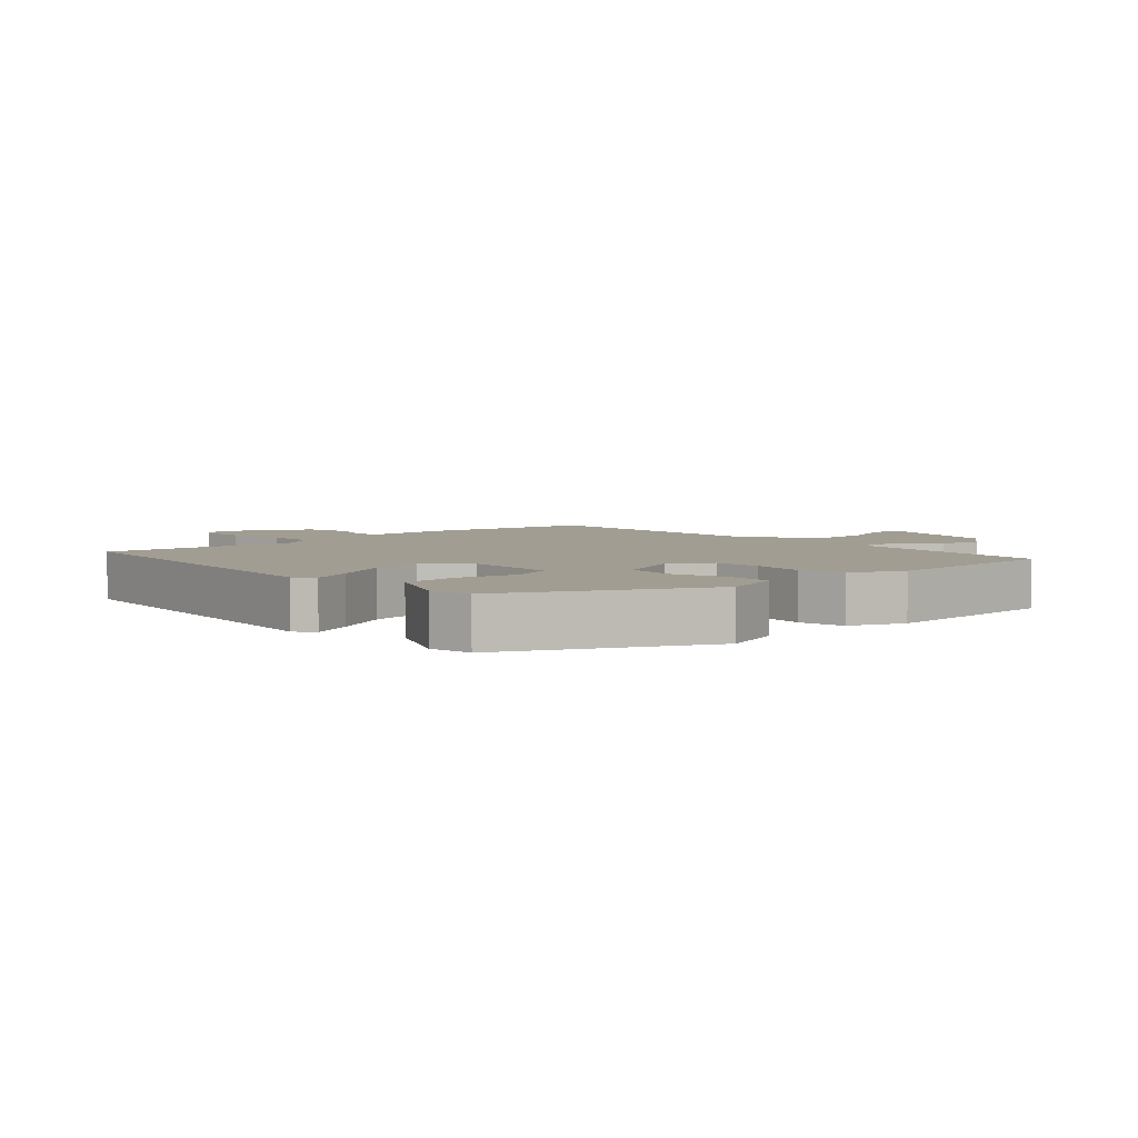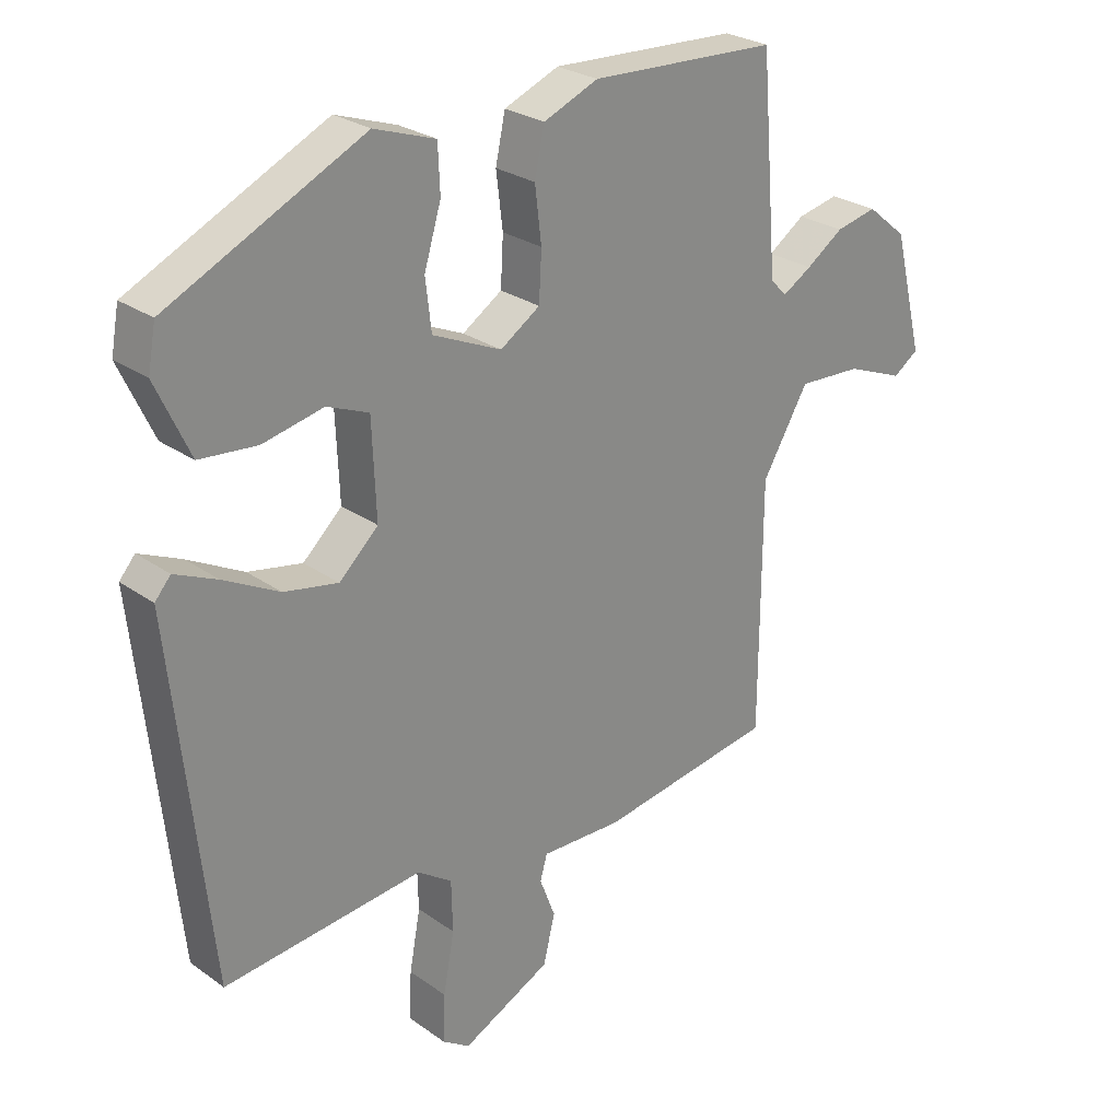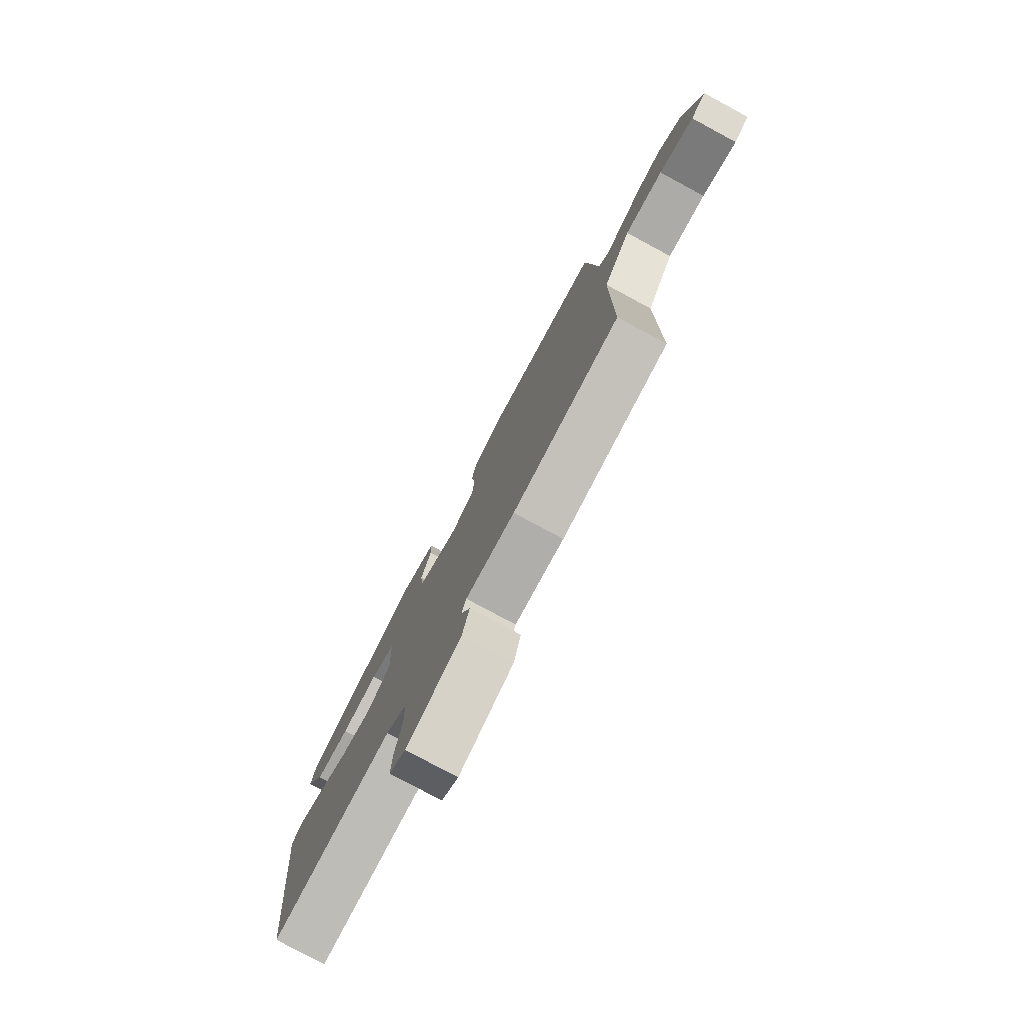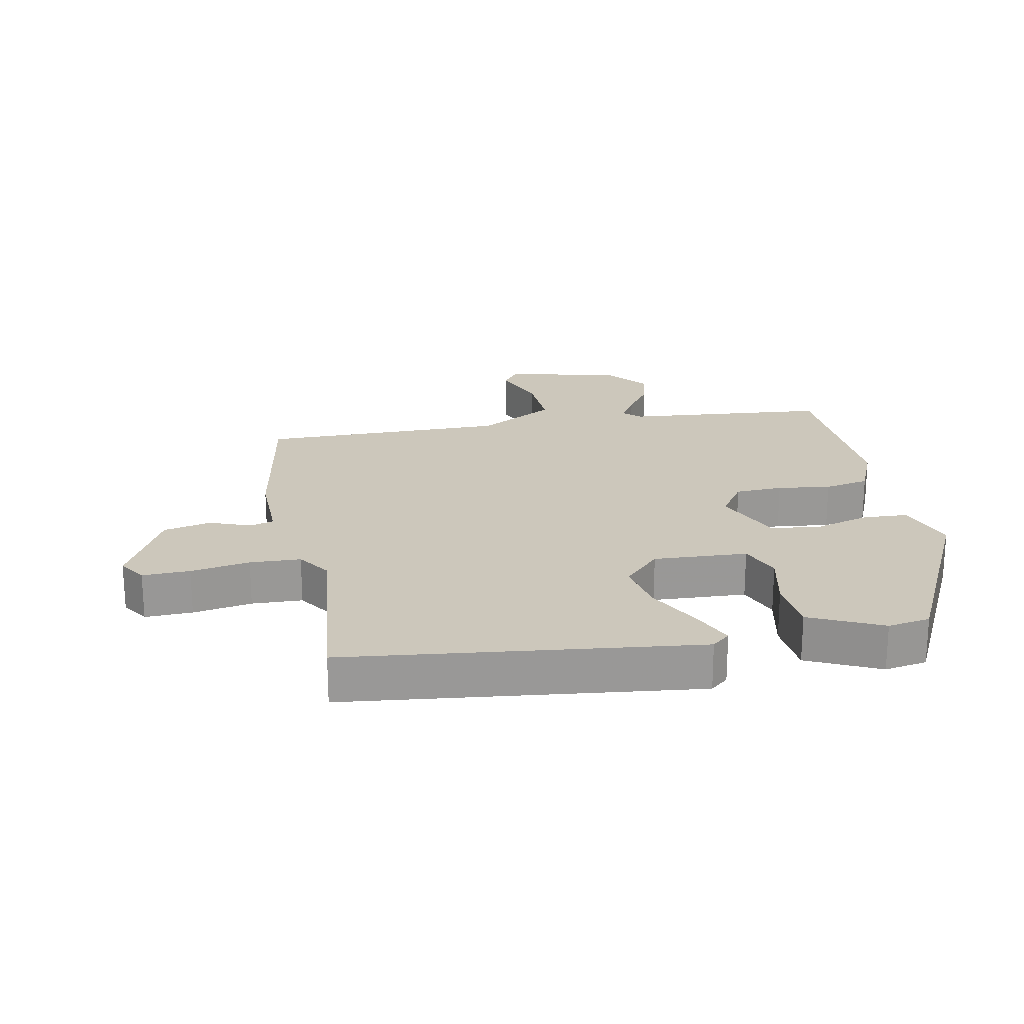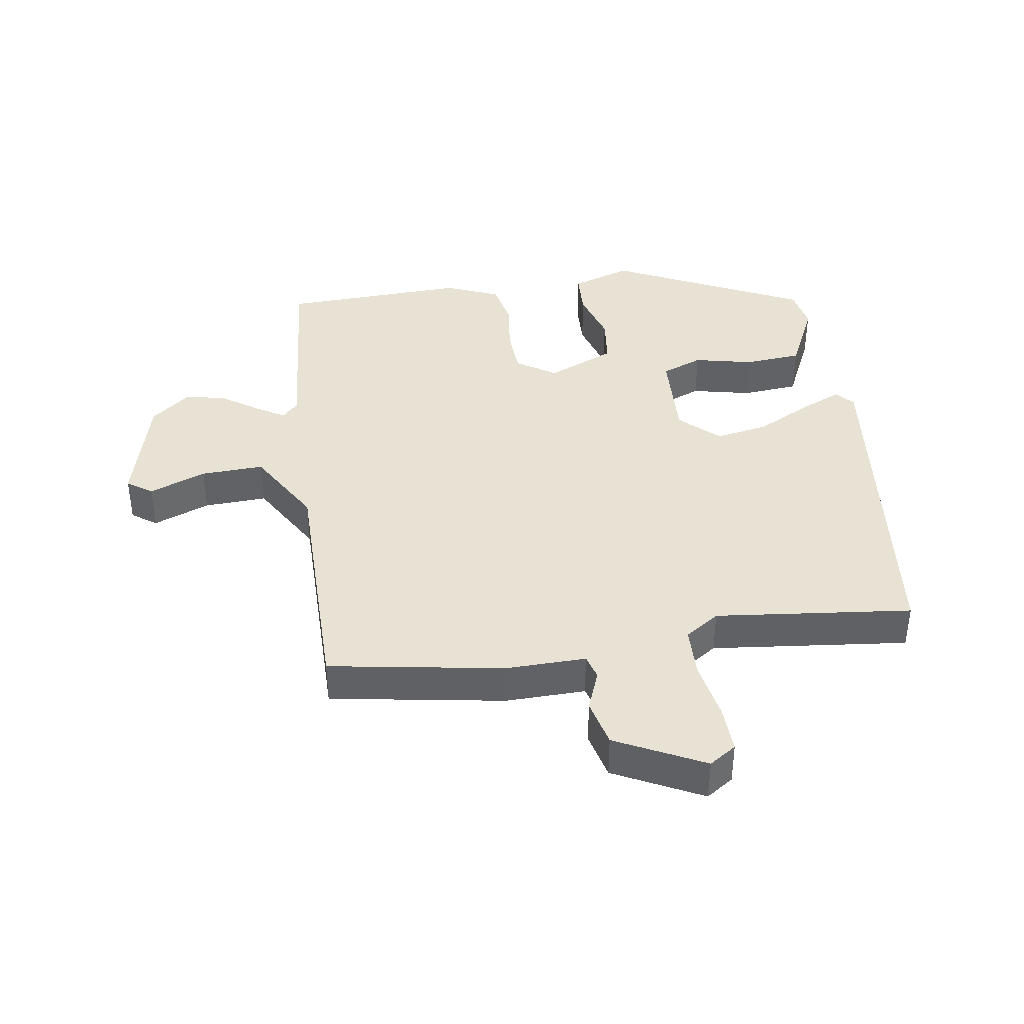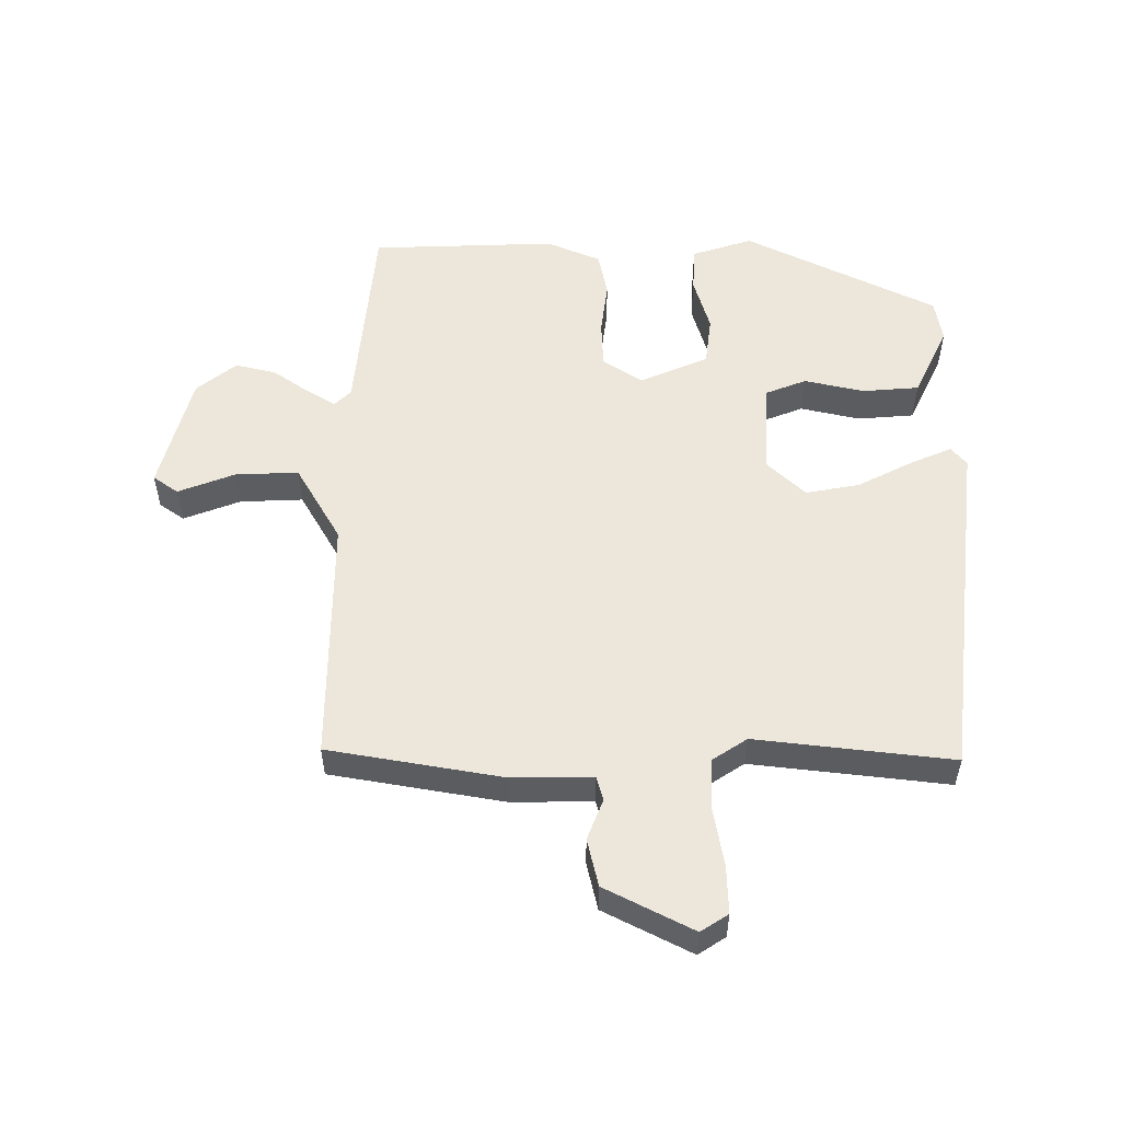
<metadata>
{"format":"obj","ext":"obj","renderer":"f3d","projection":"perspective","resolution":1024,"background":"white","views":[{"elev":4.7,"azim":-42.2,"up":"+Y"},{"elev":26.4,"azim":-42.1,"up":"+Z"},{"elev":-79.1,"azim":61.7,"up":"+Z"},{"elev":21.7,"azim":-100.6,"up":"+Y"},{"elev":39.8,"azim":171.7,"up":"+Y"},{"elev":54.1,"azim":-179.3,"up":"+Y"}]}
</metadata>
<code>
v -0.42 0.07 -0.497
v -0.478 0.07 0.047
v -0.454 0.07 0.075
v -0.389 0.07 0.046
v -0.304 0.07 0.001
v -0.221 0.07 -0.015
v -0.161 0.07 0.041
v -0.167 0.07 0.187
v -0.231 0.07 0.213
v -0.324 0.07 0.193
v -0.412 0.07 0.201
v -0.464 0.07 0.313
v -0.452 0.07 0.379
v -0.152 0.07 0.524
v -0.058 0.07 0.492
v -0.055 0.07 0.421
v -0.081 0.07 0.335
v -0.072 0.07 0.258
v 0.034 0.07 0.211
v 0.095 0.07 0.251
v 0.099 0.07 0.325
v 0.089 0.07 0.408
v 0.104 0.07 0.478
v 0.188 0.07 0.513
v 0.476 0.07 0.5
v 0.502 0.07 0.181
v 0.527 0.07 0.155
v 0.572 0.07 0.182
v 0.629 0.07 0.221
v 0.692 0.07 0.235
v 0.753 0.07 0.185
v 0.799 0.07 0.002
v 0.76 0.07 -0.025
v 0.672 0.07 0.01
v 0.574 0.07 0.015
v 0.503 0.07 -0.105
v 0.501 0.07 -0.49
v 0.23 0.07 -0.534
v 0.105 0.07 -0.531
v 0.094 0.07 -0.569
v 0.118 0.07 -0.632
v 0.1 0.07 -0.706
v -0.037 0.07 -0.774
v -0.079 0.07 -0.746
v -0.076 0.07 -0.672
v -0.059 0.07 -0.58
v -0.061 0.07 -0.501
v -0.114 0.07 -0.465
v -0.42 0 -0.497
v -0.478 0 0.047
v -0.454 0 0.075
v -0.389 0 0.046
v -0.304 0 0.001
v -0.221 0 -0.015
v -0.161 0 0.041
v -0.167 0 0.187
v -0.231 0 0.213
v -0.324 0 0.193
v -0.412 0 0.201
v -0.464 0 0.313
v -0.452 0 0.379
v -0.152 0 0.524
v -0.058 0 0.492
v -0.055 0 0.421
v -0.081 0 0.335
v -0.072 0 0.258
v 0.034 0 0.211
v 0.095 0 0.251
v 0.099 0 0.325
v 0.089 0 0.408
v 0.104 0 0.478
v 0.188 0 0.513
v 0.476 0 0.5
v 0.502 0 0.181
v 0.527 0 0.155
v 0.572 0 0.182
v 0.629 0 0.221
v 0.692 0 0.235
v 0.753 0 0.185
v 0.799 0 0.002
v 0.76 0 -0.025
v 0.672 0 0.01
v 0.574 0 0.015
v 0.503 0 -0.105
v 0.501 0 -0.49
v 0.23 0 -0.534
v 0.105 0 -0.531
v 0.094 0 -0.569
v 0.118 0 -0.632
v 0.1 0 -0.706
v -0.037 0 -0.774
v -0.079 0 -0.746
v -0.076 0 -0.672
v -0.059 0 -0.58
v -0.061 0 -0.501
v -0.114 0 -0.465
f 43 44 45 46
f 43 46 47
f 40 41 42 43
f 39 40 43 47
f 36 37 38 39
f 35 36 39 47
f 31 32 33 34
f 31 34 35
f 28 29 30 31
f 27 28 31 35
f 26 27 35 47
f 21 22 23 24
f 20 21 24 25
f 19 20 25 26
f 14 15 16 17
f 14 17 18
f 13 14 18
f 12 13 18 19
f 9 10 11 12
f 8 9 12 19
f 2 3 4 5
f 48 1 2 5
f 48 5 6
f 47 48 6 7
f 19 26 47
f 7 8 19 47
f 94 93 92 91
f 95 94 91
f 91 90 89 88
f 95 91 88 87
f 87 86 85 84
f 95 87 84 83
f 82 81 80 79
f 83 82 79
f 79 78 77 76
f 83 79 76 75
f 95 83 75 74
f 72 71 70 69
f 73 72 69 68
f 74 73 68 67
f 65 64 63 62
f 66 65 62
f 66 62 61
f 67 66 61 60
f 60 59 58 57
f 67 60 57 56
f 53 52 51 50
f 53 50 49 96
f 54 53 96
f 55 54 96 95
f 95 74 67
f 95 67 56 55
f 1 49 50 2
f 2 50 51 3
f 3 51 52 4
f 4 52 53 5
f 5 53 54 6
f 6 54 55 7
f 7 55 56 8
f 8 56 57 9
f 9 57 58 10
f 10 58 59 11
f 11 59 60 12
f 12 60 61 13
f 13 61 62 14
f 14 62 63 15
f 15 63 64 16
f 16 64 65 17
f 17 65 66 18
f 18 66 67 19
f 19 67 68 20
f 20 68 69 21
f 21 69 70 22
f 22 70 71 23
f 23 71 72 24
f 24 72 73 25
f 25 73 74 26
f 26 74 75 27
f 27 75 76 28
f 28 76 77 29
f 29 77 78 30
f 30 78 79 31
f 31 79 80 32
f 32 80 81 33
f 33 81 82 34
f 34 82 83 35
f 35 83 84 36
f 36 84 85 37
f 37 85 86 38
f 38 86 87 39
f 39 87 88 40
f 40 88 89 41
f 41 89 90 42
f 42 90 91 43
f 43 91 92 44
f 44 92 93 45
f 45 93 94 46
f 46 94 95 47
f 47 95 96 48
f 48 96 49 1

</code>
